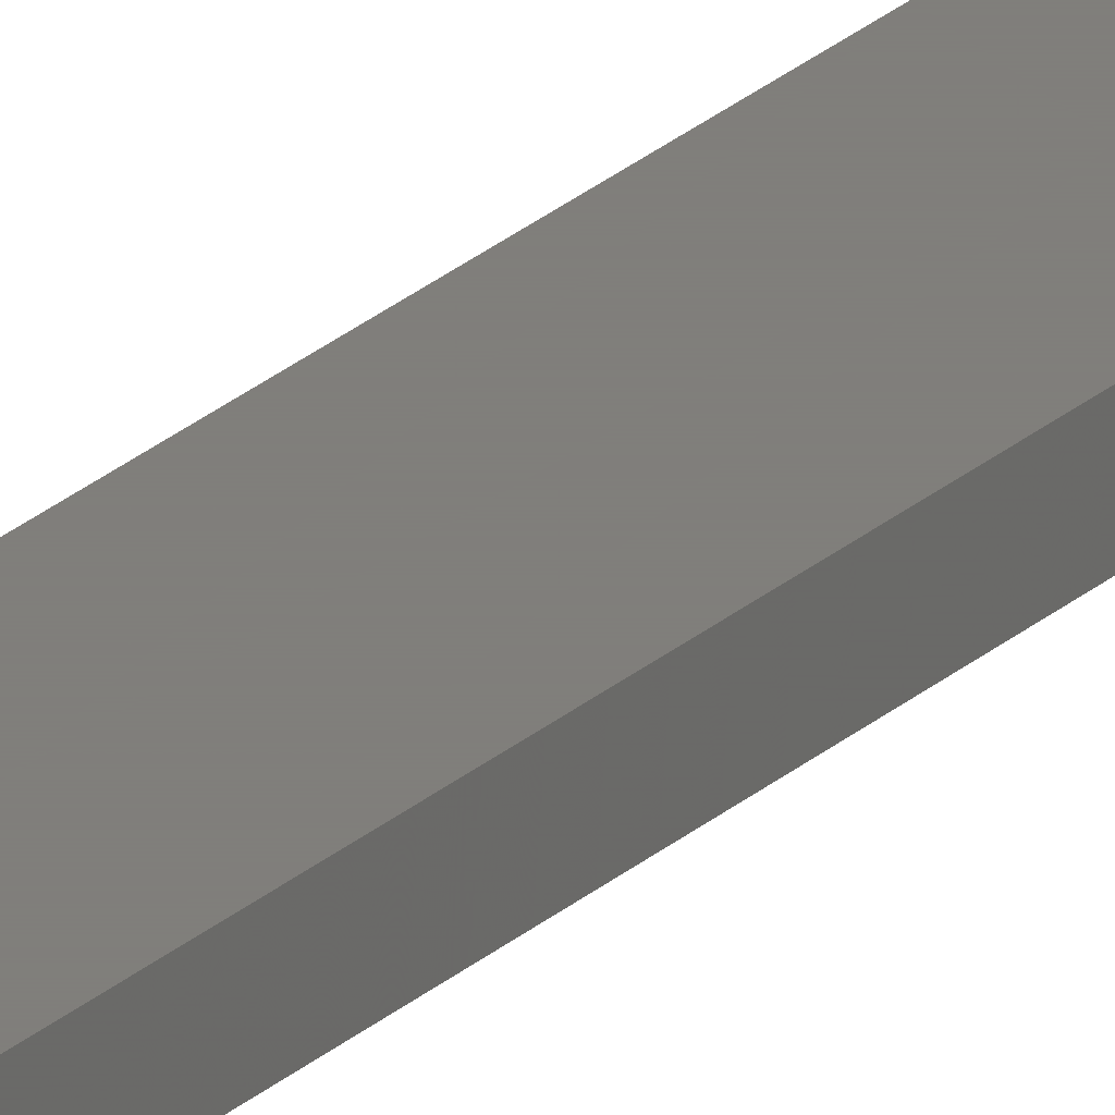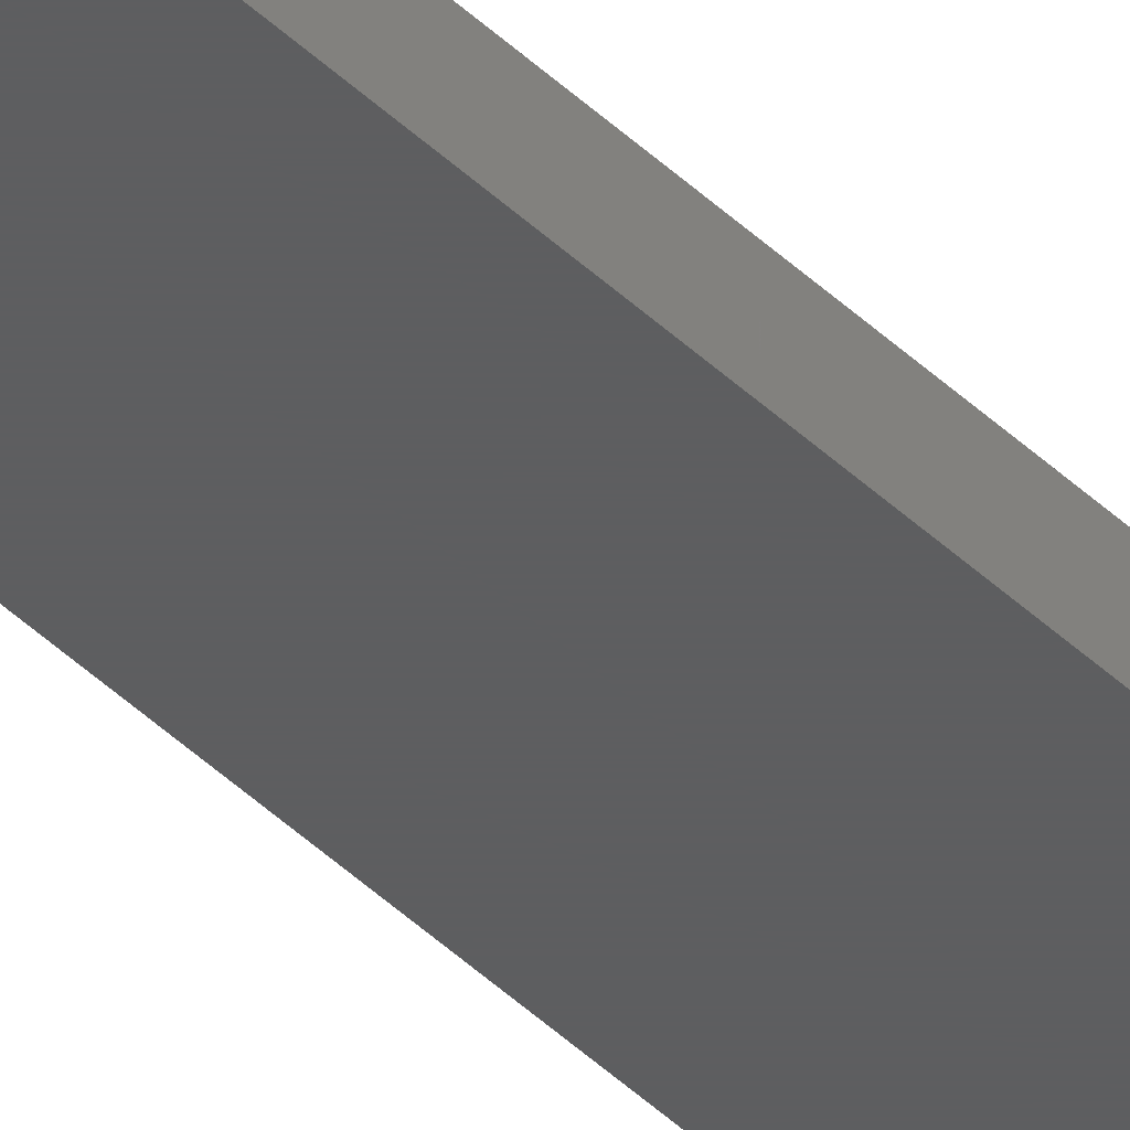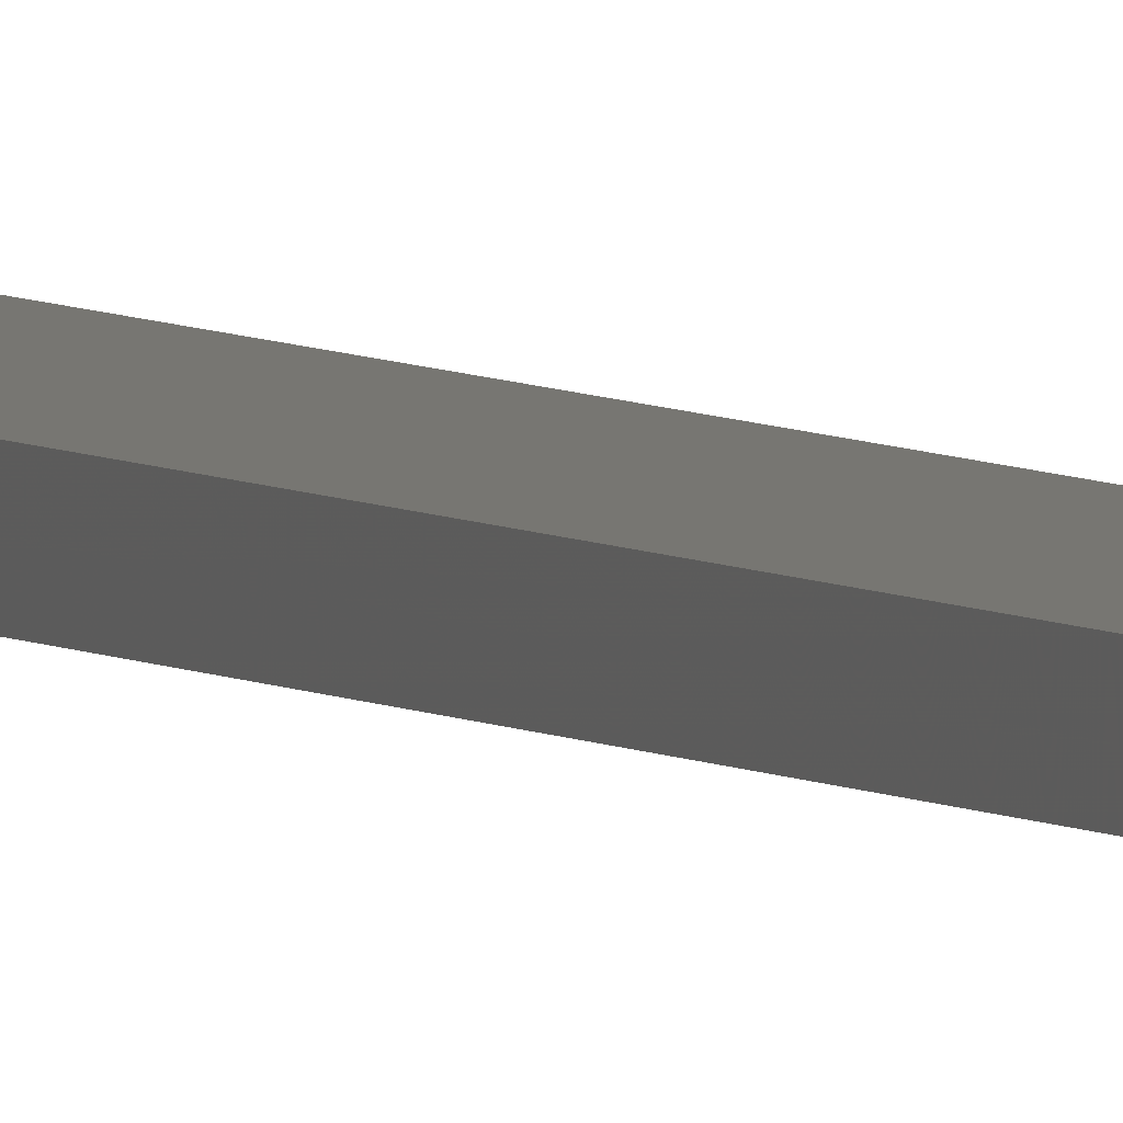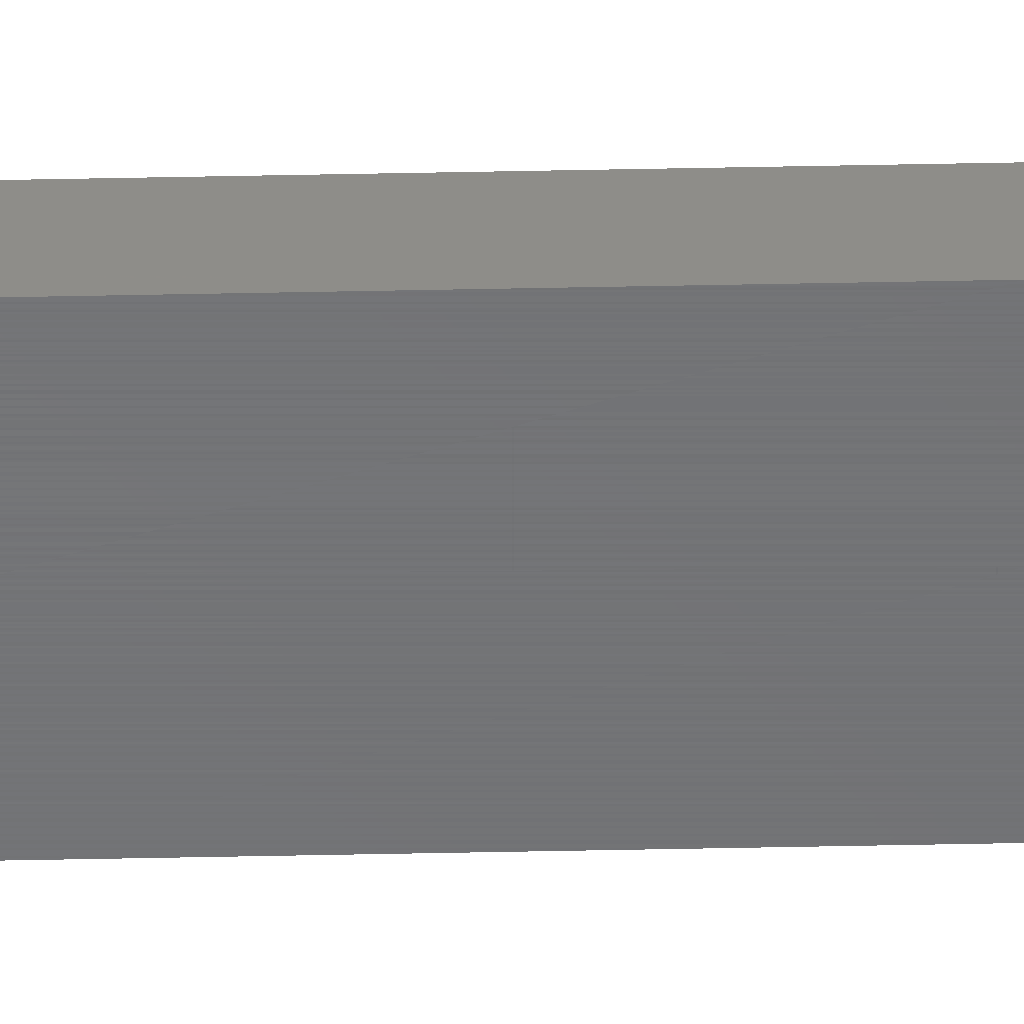
<metadata>
{"format":"stl","ext":"stl","renderer":"f3d","projection":"perspective","resolution":1024,"background":"white","views":[{"elev":12.5,"azim":-160.1,"up":"+Y"},{"elev":-35.1,"azim":-143.4,"up":"+Y"},{"elev":3.3,"azim":-18.3,"up":"+Y"},{"elev":-49.5,"azim":-88.7,"up":"+Y"}]}
</metadata>
<code>
# stl→obj: 8 verts, 12 faces
v -3.89 4.19 200
v -3.89 4.19 0
v -3.89 4.81 200
v -3.89 4.81 0
v -6.43 4.19 200
v -6.43 4.19 0
v -6.43 4.81 200
v -6.43 4.81 0
f 1 2 3
f 3 2 4
f 5 6 1
f 1 6 2
f 7 8 5
f 5 8 6
f 3 4 7
f 7 4 8
f 3 7 1
f 1 7 5
f 8 4 6
f 6 4 2

</code>
